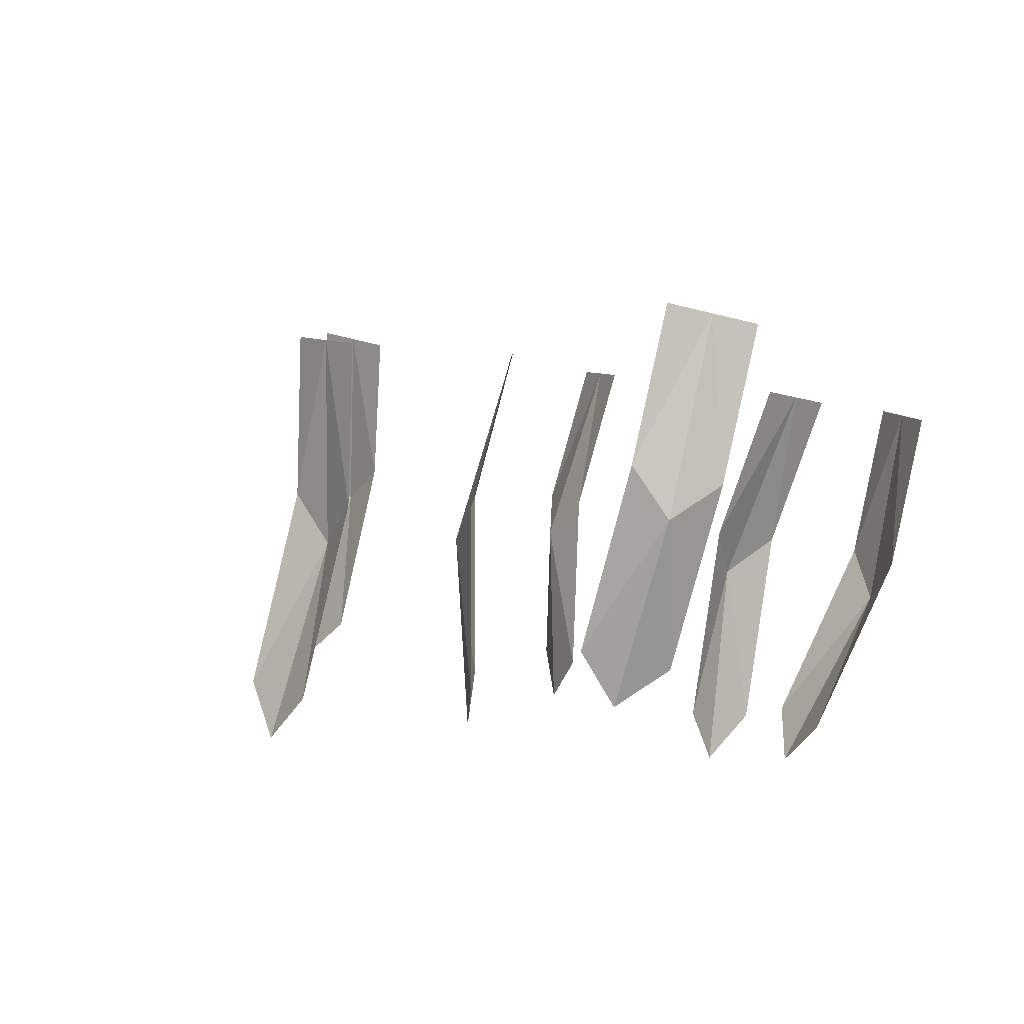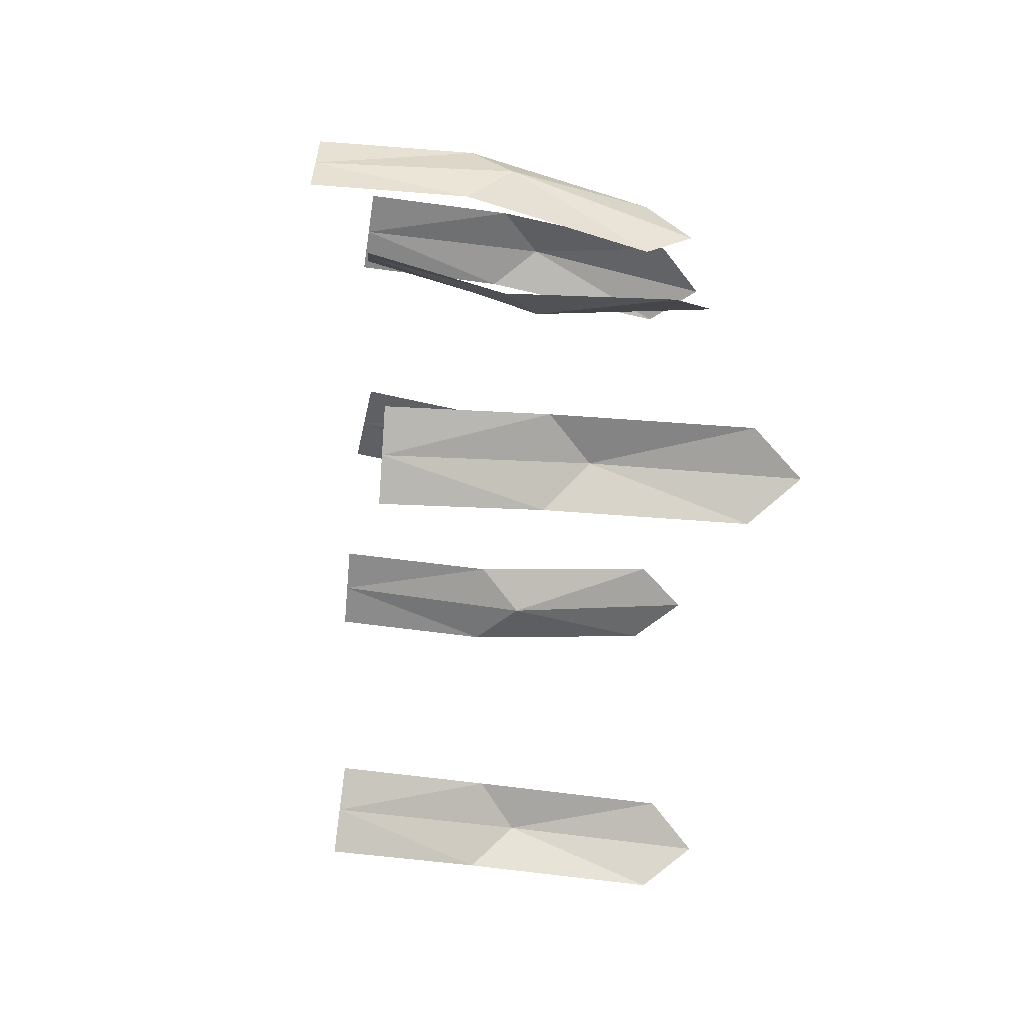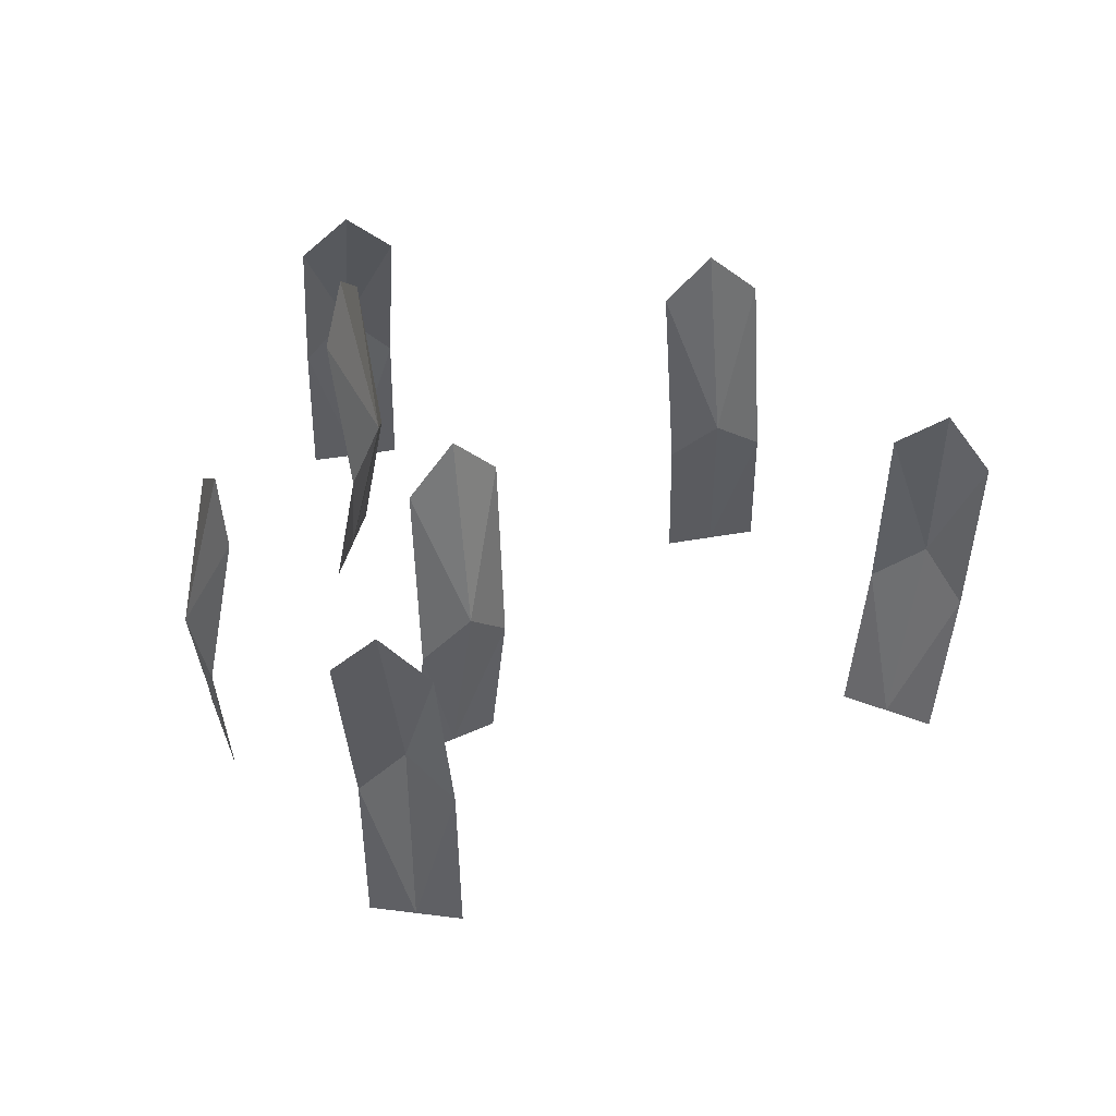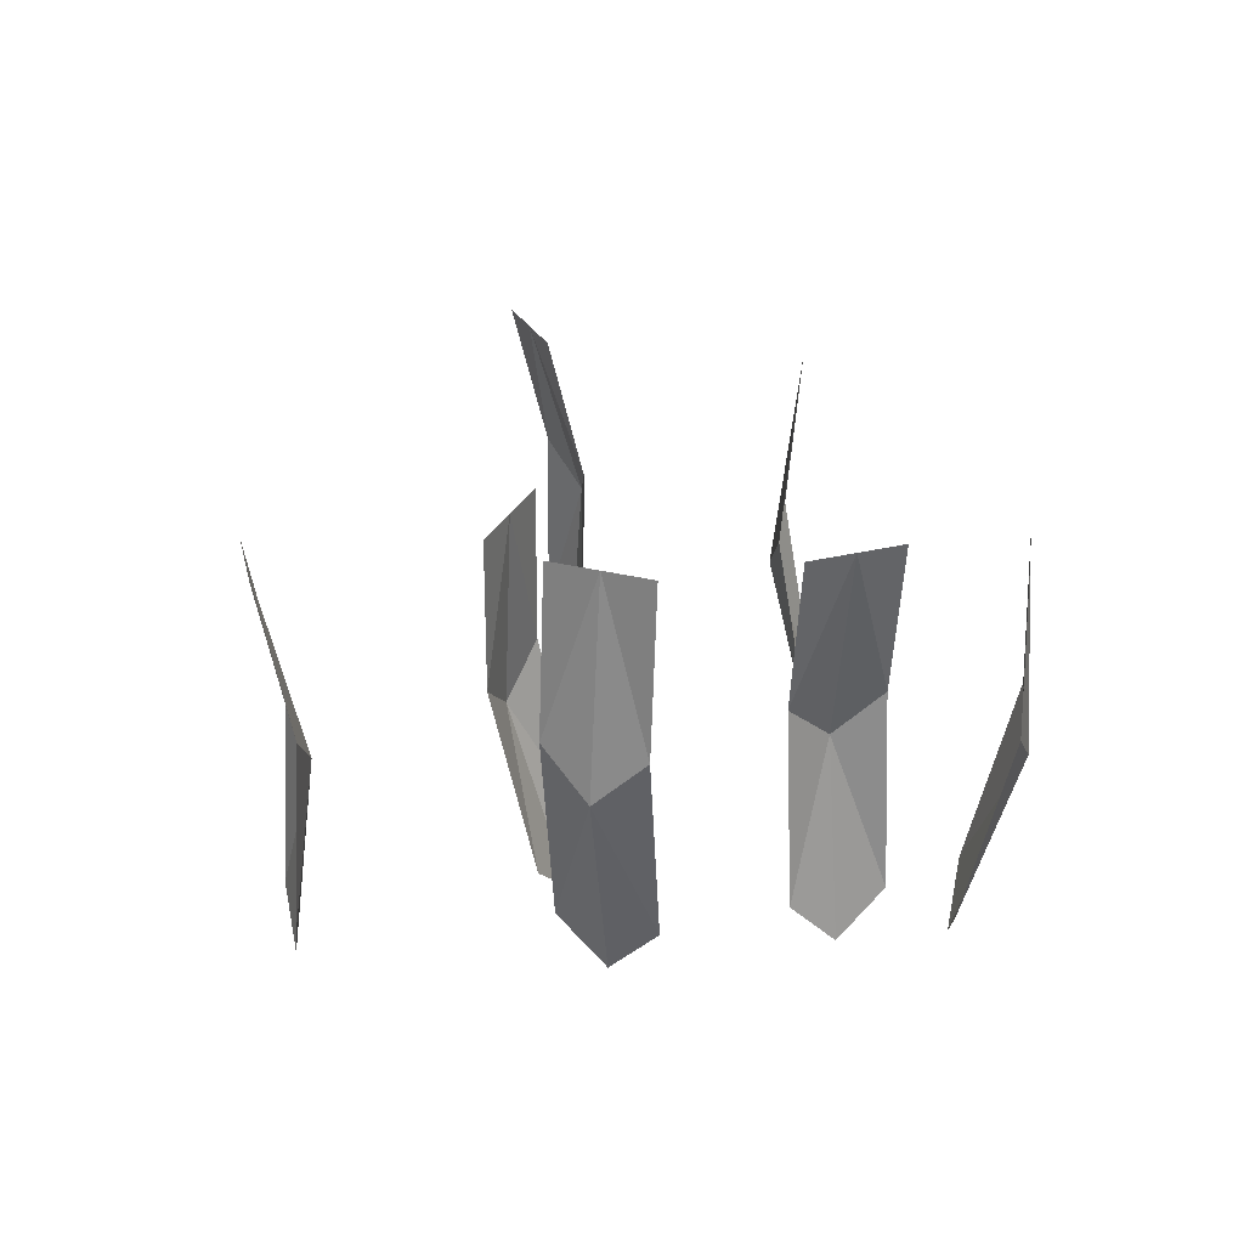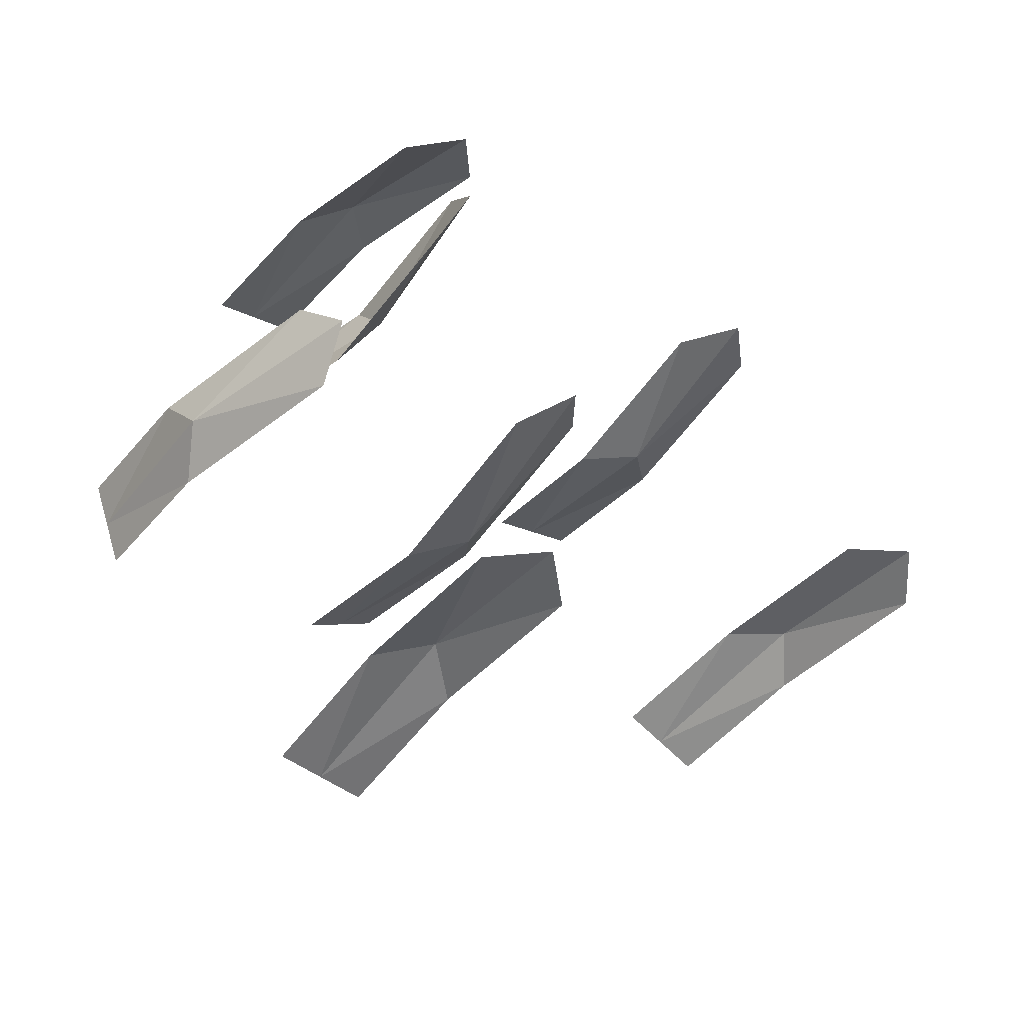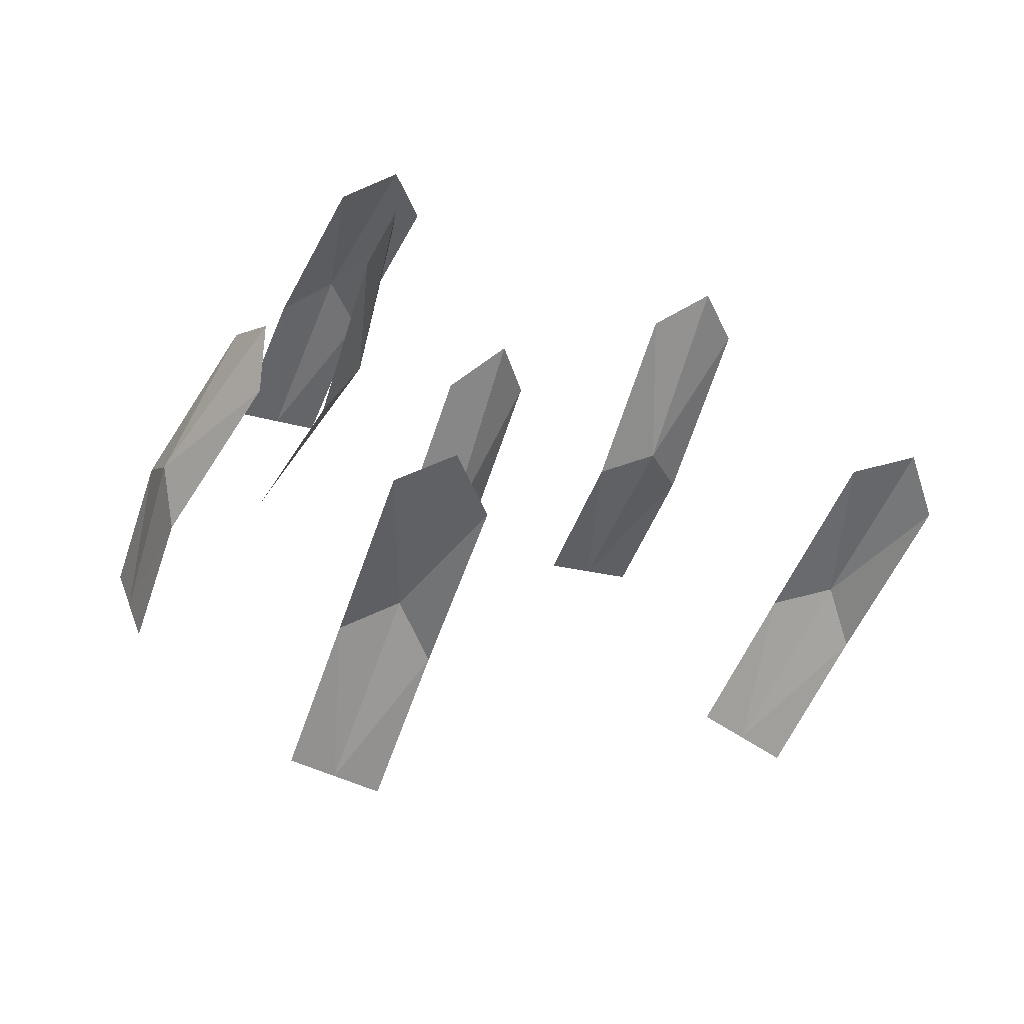
<metadata>
{"format":"obj","ext":"obj","renderer":"f3d","projection":"perspective","resolution":1024,"background":"white","views":[{"elev":-18.9,"azim":58.4,"up":"+Z"},{"elev":-73.5,"azim":108.5,"up":"+Y"},{"elev":-39.2,"azim":-154.5,"up":"+Y"},{"elev":4.0,"azim":87.1,"up":"+Z"},{"elev":-40.2,"azim":167.6,"up":"+Y"},{"elev":-52.3,"azim":-175.7,"up":"+Y"}]}
</metadata>
<code>
o Plane.030
v -4.129 -6.051 -1.402
v -4.04 -6.078 -1.227
v -4.09 -6.077 -1.426
v -4.001 -6.104 -1.251
v -4.122 -6.06 -1.438
v -4.086 -6.077 -1.304
v -4.02 -6.091 -1.239
v -4.047 -6.102 -1.328
v -4.081 -6.093 -1.336
v -3.98 -6.071 -1.426
v -3.881 -6.078 -1.255
v -3.963 -6.022 -1.434
v -3.864 -6.03 -1.263
v -3.986 -6.045 -1.454
v -3.915 -6.079 -1.338
v -3.872 -6.054 -1.259
v -3.898 -6.031 -1.346
v -3.913 -6.057 -1.366
v -4.018 -5.874 -1.438
v -3.925 -5.857 -1.263
v -4.063 -5.864 -1.415
v -3.97 -5.847 -1.24
v -4.053 -5.871 -1.45
v -3.965 -5.853 -1.344
v -3.948 -5.852 -1.252
v -4.01 -5.842 -1.321
v -3.998 -5.842 -1.355
v -4.325 -6.045 -1.323
v -4.231 -6.068 -1.15
v -4.368 -6.064 -1.302
v -4.274 -6.088 -1.129
v -4.359 -6.051 -1.336
v -4.277 -6.046 -1.224
v -4.252 -6.078 -1.139
v -4.32 -6.066 -1.203
v -4.312 -6.046 -1.232
v -4.05 -5.903 -1.427
v -3.958 -5.907 -1.251
v -4.037 -5.953 -1.435
v -3.946 -5.957 -1.259
v -4.056 -5.927 -1.455
v -4.01 -5.909 -1.325
v -3.952 -5.932 -1.255
v -3.998 -5.959 -1.332
v -4.021 -5.935 -1.347
v -4.26 -5.915 -1.339
v -4.182 -5.93 -1.157
v -4.213 -5.924 -1.359
v -4.135 -5.938 -1.177
v -4.247 -5.917 -1.374
v -4.219 -5.936 -1.238
v -4.159 -5.934 -1.167
v -4.172 -5.944 -1.259
v -4.207 -5.945 -1.271
v -4.066 -6.199 -1.452
v -3.988 -6.213 -1.27
v -4.113 -6.208 -1.433
v -4.036 -6.222 -1.25
v -4.1 -6.201 -1.467
v -4.025 -6.195 -1.35
v -4.012 -6.218 -1.26
v -4.072 -6.203 -1.331
v -4.059 -6.19 -1.361
f 7 8 9
f 9 3 5
f 1 9 5
f 6 7 9
f 16 17 18
f 18 12 14
f 10 18 14
f 15 16 18
f 25 26 27
f 27 21 23
f 19 27 23
f 24 25 27
f 34 35 36
f 36 30 32
f 28 36 32
f 33 34 36
f 43 44 45
f 45 39 41
f 37 45 41
f 42 43 45
f 52 53 54
f 54 48 50
f 46 54 50
f 51 52 54
f 61 62 63
f 63 57 59
f 55 63 59
f 60 61 63
f 7 4 8
f 9 8 3
f 1 6 9
f 6 2 7
f 16 13 17
f 18 17 12
f 10 15 18
f 15 11 16
f 25 22 26
f 27 26 21
f 19 24 27
f 24 20 25
f 34 31 35
f 36 35 30
f 28 33 36
f 33 29 34
f 43 40 44
f 45 44 39
f 37 42 45
f 42 38 43
f 52 49 53
f 54 53 48
f 46 51 54
f 51 47 52
f 61 58 62
f 63 62 57
f 55 60 63
f 60 56 61

</code>
